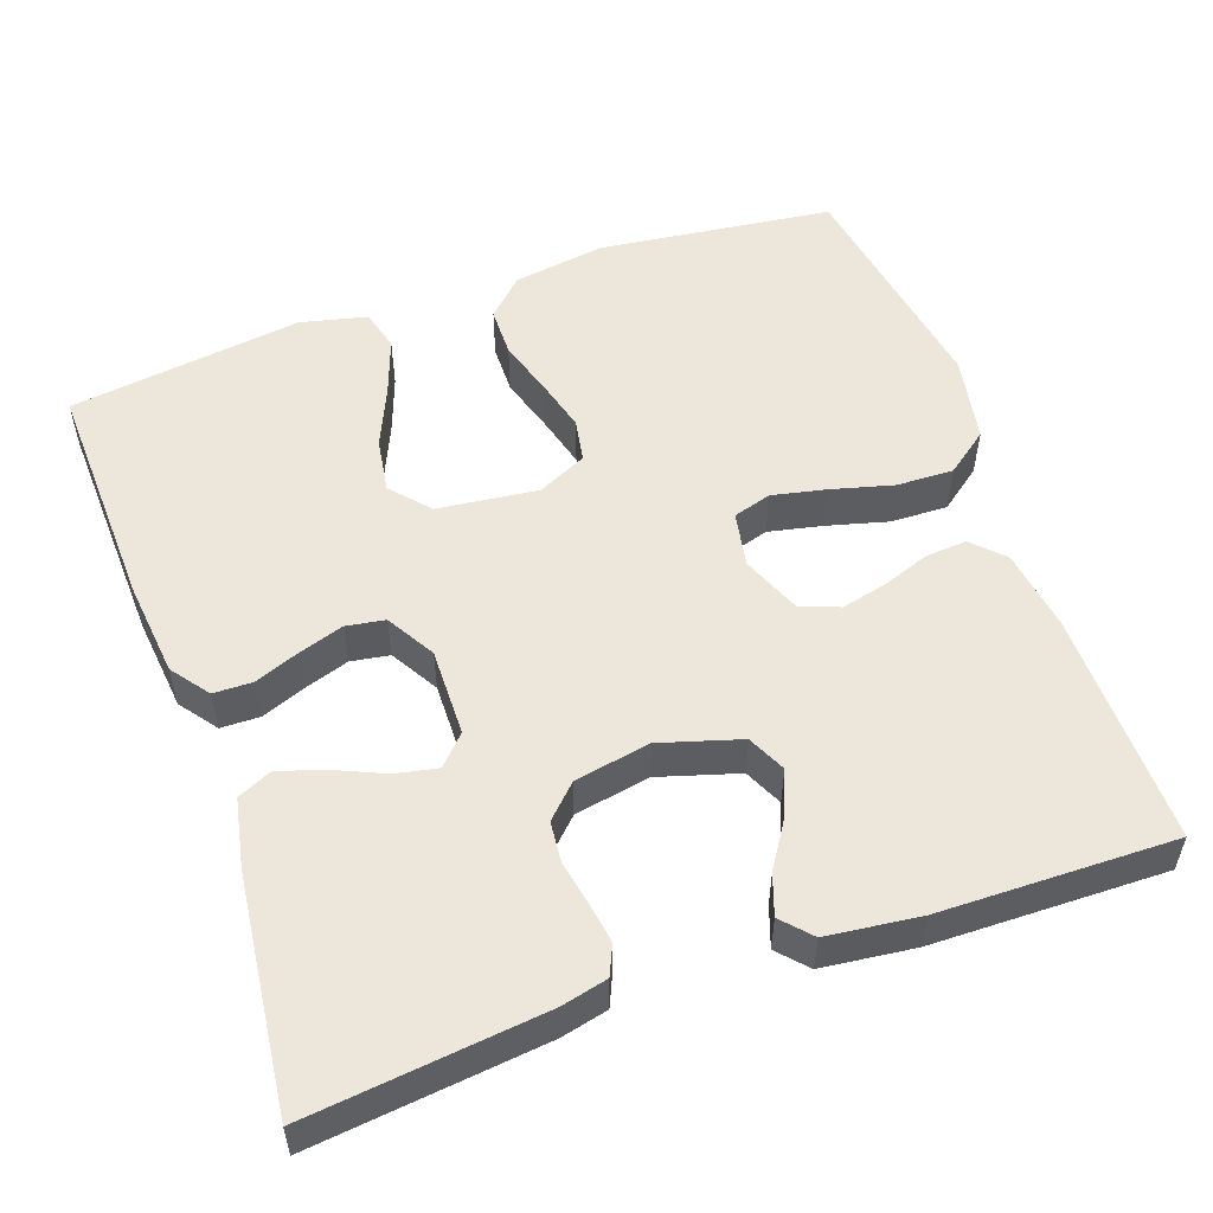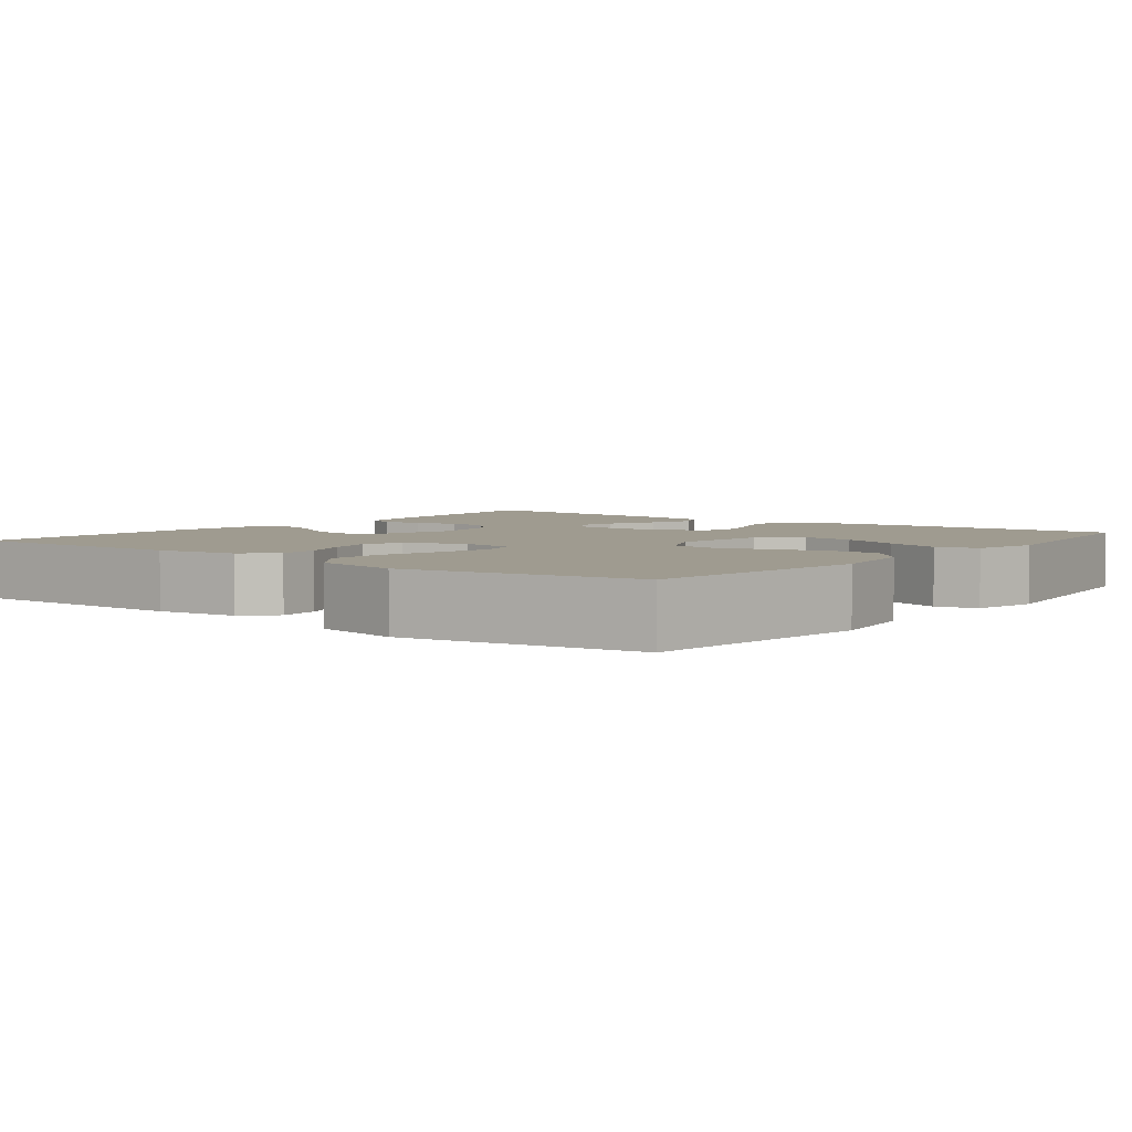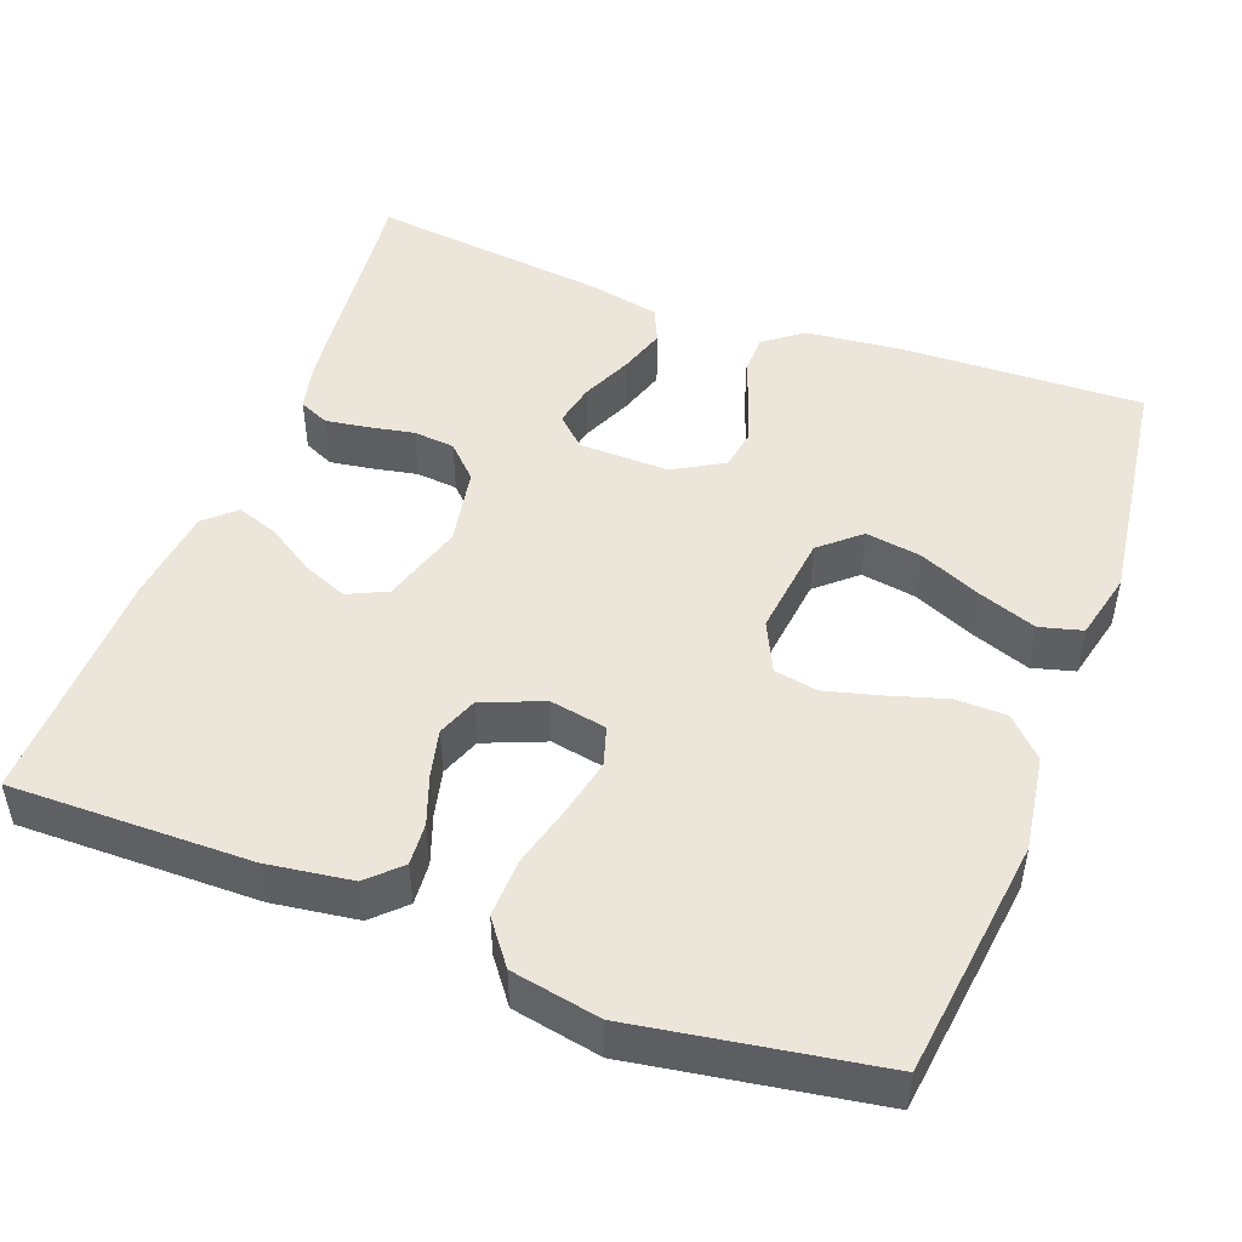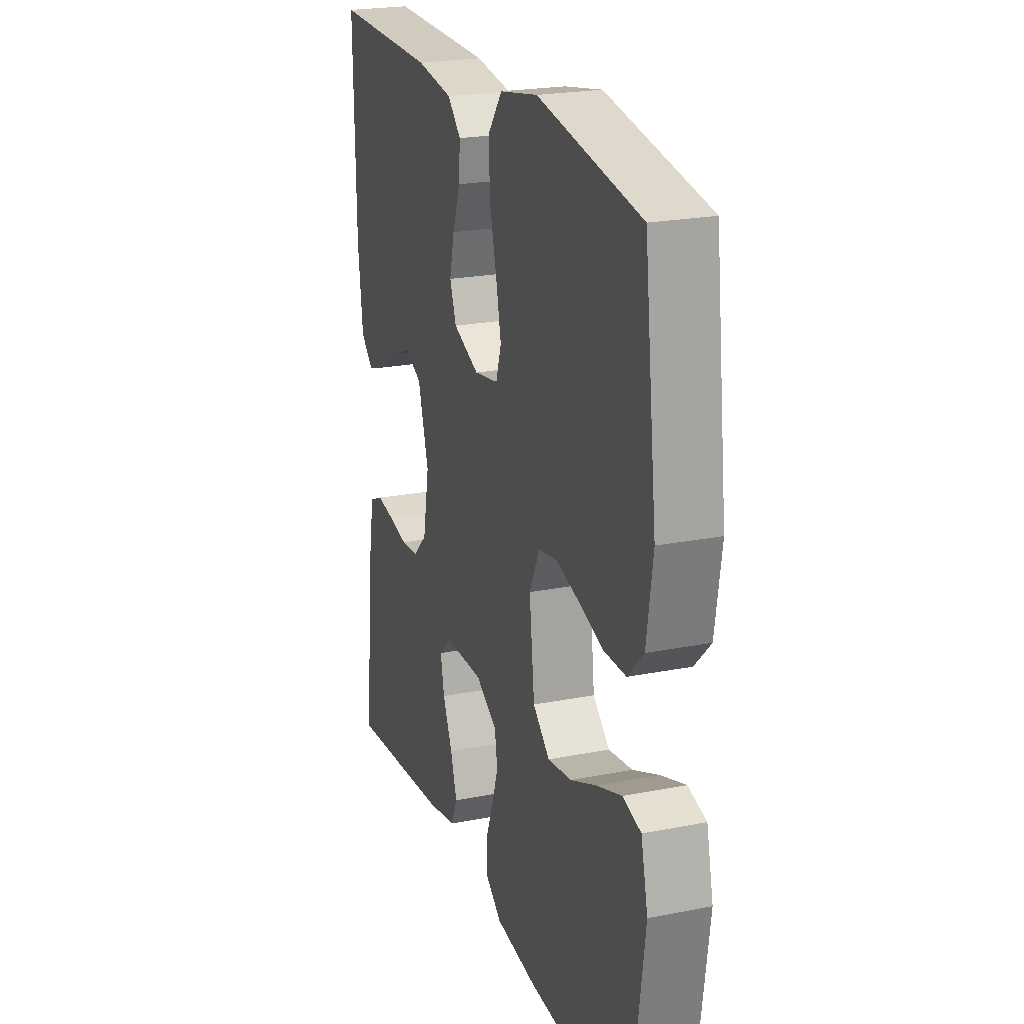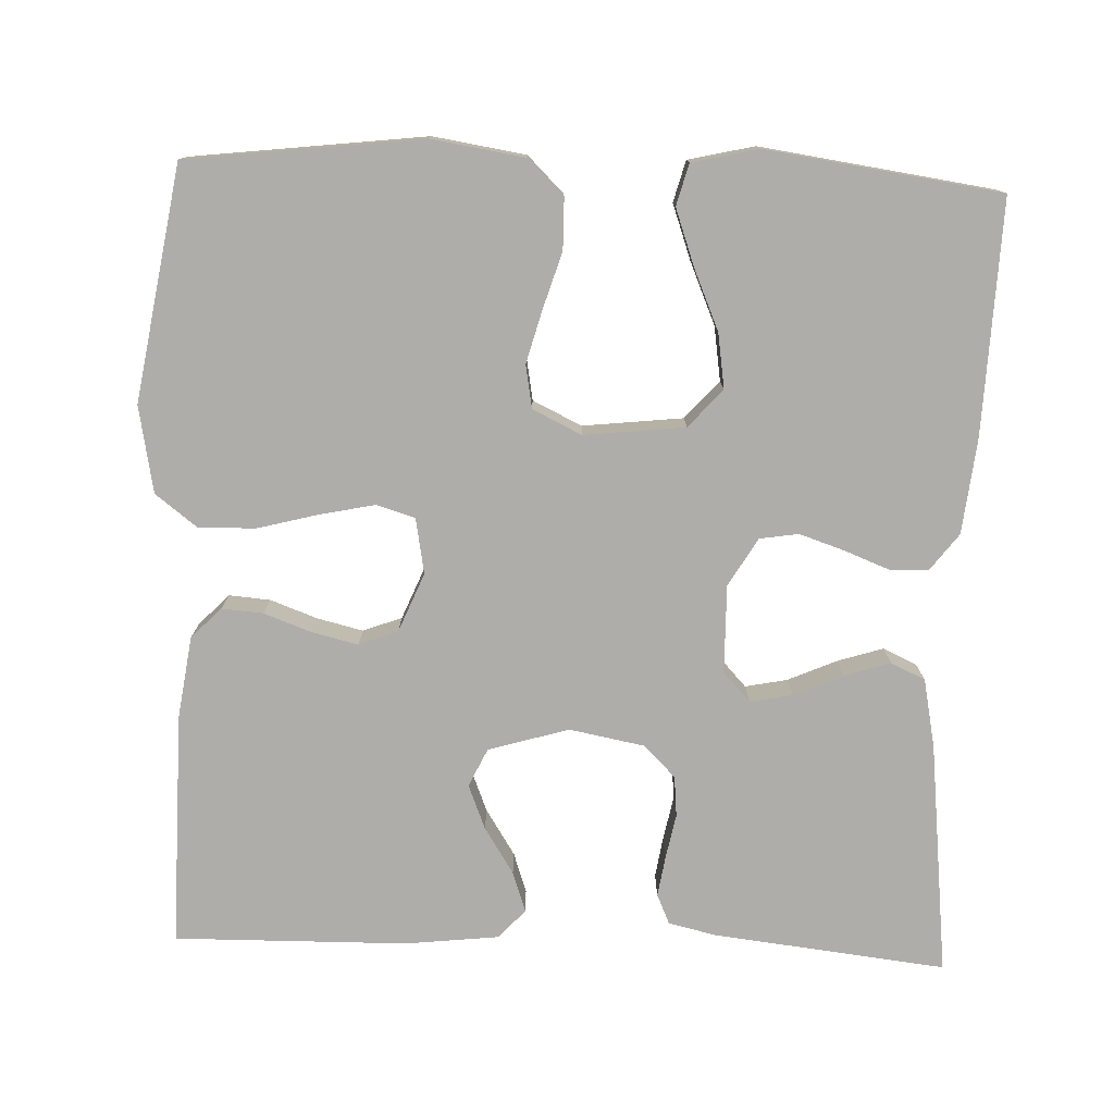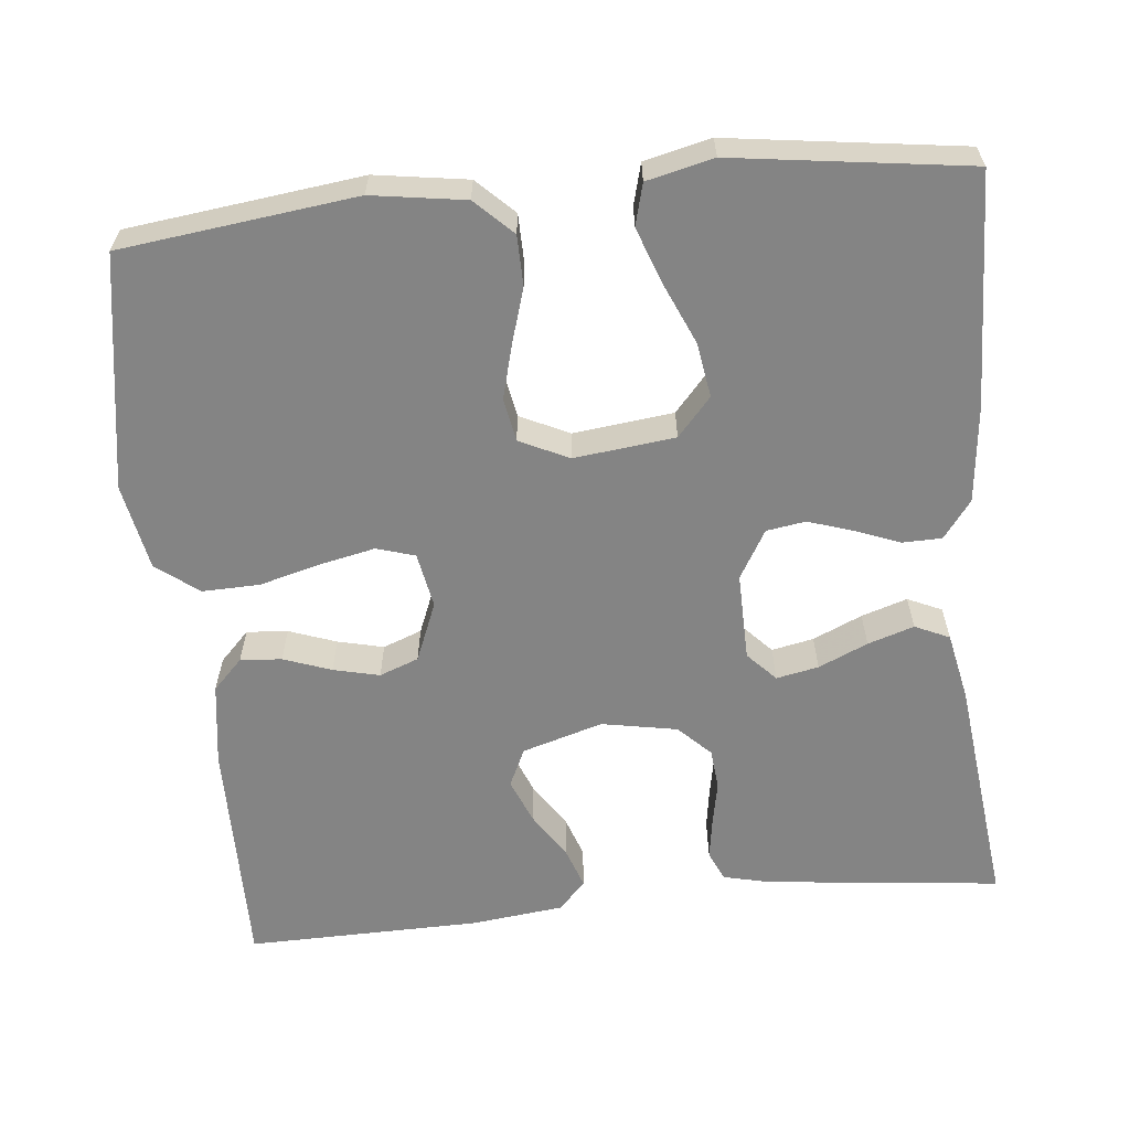
<metadata>
{"format":"obj","ext":"obj","renderer":"f3d","projection":"perspective","resolution":1024,"background":"white","views":[{"elev":53.7,"azim":-109.5,"up":"+Y"},{"elev":4.1,"azim":37.9,"up":"+Y"},{"elev":48.3,"azim":20.6,"up":"+Y"},{"elev":22.7,"azim":71.3,"up":"+Z"},{"elev":-77.2,"azim":87.7,"up":"+Y"},{"elev":-61.3,"azim":95.8,"up":"+Y"}]}
</metadata>
<code>
v 0.5 0.07 0.5
v 0.537 0.07 0.2
v 0.519 0.07 0.081
v 0.473 0.07 0.034
v 0.409 0.07 0.033
v 0.337 0.07 0.055
v 0.269 0.07 0.073
v 0.214 0.07 0.063
v 0.184 0.07 0
v 0.199 0.07 -0.129
v 0.248 0.07 -0.172
v 0.318 0.07 -0.161
v 0.396 0.07 -0.127
v 0.468 0.07 -0.101
v 0.521 0.07 -0.115
v 0.541 0.07 -0.2
v 0.5 0.07 -0.5
v 0.2 0.07 -0.49
v 0.078 0.07 -0.477
v 0.03 0.07 -0.441
v 0.029 0.07 -0.391
v 0.051 0.07 -0.334
v 0.07 0.07 -0.276
v 0.062 0.07 -0.226
v 0 0.07 -0.19
v -0.113 0.07 -0.192
v -0.15 0.07 -0.227
v -0.139 0.07 -0.281
v -0.111 0.07 -0.344
v -0.092 0.07 -0.403
v -0.112 0.07 -0.447
v -0.2 0.07 -0.465
v -0.5 0.07 -0.5
v -0.467 0.07 -0.2
v -0.453 0.07 -0.14
v -0.415 0.07 -0.123
v -0.363 0.07 -0.131
v -0.306 0.07 -0.142
v -0.254 0.07 -0.137
v -0.214 0.07 -0.097
v -0.196 0.07 0
v -0.227 0.07 0.103
v -0.276 0.07 0.126
v -0.333 0.07 0.103
v -0.392 0.07 0.065
v -0.444 0.07 0.047
v -0.481 0.07 0.081
v -0.495 0.07 0.2
v -0.5 0.07 0.5
v -0.2 0.07 0.497
v -0.094 0.07 0.482
v -0.055 0.07 0.444
v -0.059 0.07 0.391
v -0.081 0.07 0.33
v -0.095 0.07 0.271
v -0.076 0.07 0.221
v 0 0.07 0.19
v 0.071 0.07 0.203
v 0.086 0.07 0.252
v 0.071 0.07 0.322
v 0.05 0.07 0.401
v 0.048 0.07 0.474
v 0.089 0.07 0.528
v 0.2 0.07 0.549
v 0.5 0 0.5
v 0.537 0 0.2
v 0.519 0 0.081
v 0.473 0 0.034
v 0.409 0 0.033
v 0.337 0 0.055
v 0.269 0 0.073
v 0.214 0 0.063
v 0.184 0 0
v 0.199 0 -0.129
v 0.248 0 -0.172
v 0.318 0 -0.161
v 0.396 0 -0.127
v 0.468 0 -0.101
v 0.521 0 -0.115
v 0.541 0 -0.2
v 0.5 0 -0.5
v 0.2 0 -0.49
v 0.078 0 -0.477
v 0.03 0 -0.441
v 0.029 0 -0.391
v 0.051 0 -0.334
v 0.07 0 -0.276
v 0.062 0 -0.226
v 0 0 -0.19
v -0.113 0 -0.192
v -0.15 0 -0.227
v -0.139 0 -0.281
v -0.111 0 -0.344
v -0.092 0 -0.403
v -0.112 0 -0.447
v -0.2 0 -0.465
v -0.5 0 -0.5
v -0.467 0 -0.2
v -0.453 0 -0.14
v -0.415 0 -0.123
v -0.363 0 -0.131
v -0.306 0 -0.142
v -0.254 0 -0.137
v -0.214 0 -0.097
v -0.196 0 0
v -0.227 0 0.103
v -0.276 0 0.126
v -0.333 0 0.103
v -0.392 0 0.065
v -0.444 0 0.047
v -0.481 0 0.081
v -0.495 0 0.2
v -0.5 0 0.5
v -0.2 0 0.497
v -0.094 0 0.482
v -0.055 0 0.444
v -0.059 0 0.391
v -0.081 0 0.33
v -0.095 0 0.271
v -0.076 0 0.221
v 0 0 0.19
v 0.071 0 0.203
v 0.086 0 0.252
v 0.071 0 0.322
v 0.05 0 0.401
v 0.048 0 0.474
v 0.089 0 0.528
v 0.2 0 0.549
f 60 61 62 63
f 59 60 63 64
f 58 59 64 1
f 51 52 53 54
f 51 54 55
f 50 51 55
f 49 50 55 56
f 47 48 49 56
f 44 45 46 47
f 43 44 47 56
f 35 36 37 38
f 33 34 35 38
f 33 38 39
f 32 33 39 40
f 28 29 30 31
f 27 28 31 32
f 19 20 21 22
f 19 22 23
f 18 19 23
f 17 18 23 24
f 15 16 17 24
f 12 13 14 15
f 3 4 5 6
f 3 6 7
f 58 1 2 3
f 57 58 3 7
f 42 43 56 57
f 41 42 57 7
f 27 32 40 41
f 26 27 41
f 25 26 41
f 12 15 24
f 11 12 24
f 10 11 24 25
f 9 10 25 41
f 41 7 8
f 8 9 41
f 127 126 125 124
f 128 127 124 123
f 65 128 123 122
f 118 117 116 115
f 119 118 115
f 119 115 114
f 120 119 114 113
f 120 113 112 111
f 111 110 109 108
f 120 111 108 107
f 102 101 100 99
f 102 99 98 97
f 103 102 97
f 104 103 97 96
f 95 94 93 92
f 96 95 92 91
f 86 85 84 83
f 87 86 83
f 87 83 82
f 88 87 82 81
f 88 81 80 79
f 79 78 77 76
f 70 69 68 67
f 71 70 67
f 67 66 65 122
f 71 67 122 121
f 121 120 107 106
f 71 121 106 105
f 105 104 96 91
f 105 91 90
f 105 90 89
f 88 79 76
f 88 76 75
f 89 88 75 74
f 105 89 74 73
f 72 71 105
f 105 73 72
f 1 65 66 2
f 2 66 67 3
f 3 67 68 4
f 4 68 69 5
f 5 69 70 6
f 6 70 71 7
f 7 71 72 8
f 8 72 73 9
f 9 73 74 10
f 10 74 75 11
f 11 75 76 12
f 12 76 77 13
f 13 77 78 14
f 14 78 79 15
f 15 79 80 16
f 16 80 81 17
f 17 81 82 18
f 18 82 83 19
f 19 83 84 20
f 20 84 85 21
f 21 85 86 22
f 22 86 87 23
f 23 87 88 24
f 24 88 89 25
f 25 89 90 26
f 26 90 91 27
f 27 91 92 28
f 28 92 93 29
f 29 93 94 30
f 30 94 95 31
f 31 95 96 32
f 32 96 97 33
f 33 97 98 34
f 34 98 99 35
f 35 99 100 36
f 36 100 101 37
f 37 101 102 38
f 38 102 103 39
f 39 103 104 40
f 40 104 105 41
f 41 105 106 42
f 42 106 107 43
f 43 107 108 44
f 44 108 109 45
f 45 109 110 46
f 46 110 111 47
f 47 111 112 48
f 48 112 113 49
f 49 113 114 50
f 50 114 115 51
f 51 115 116 52
f 52 116 117 53
f 53 117 118 54
f 54 118 119 55
f 55 119 120 56
f 56 120 121 57
f 57 121 122 58
f 58 122 123 59
f 59 123 124 60
f 60 124 125 61
f 61 125 126 62
f 62 126 127 63
f 63 127 128 64
f 64 128 65 1

</code>
